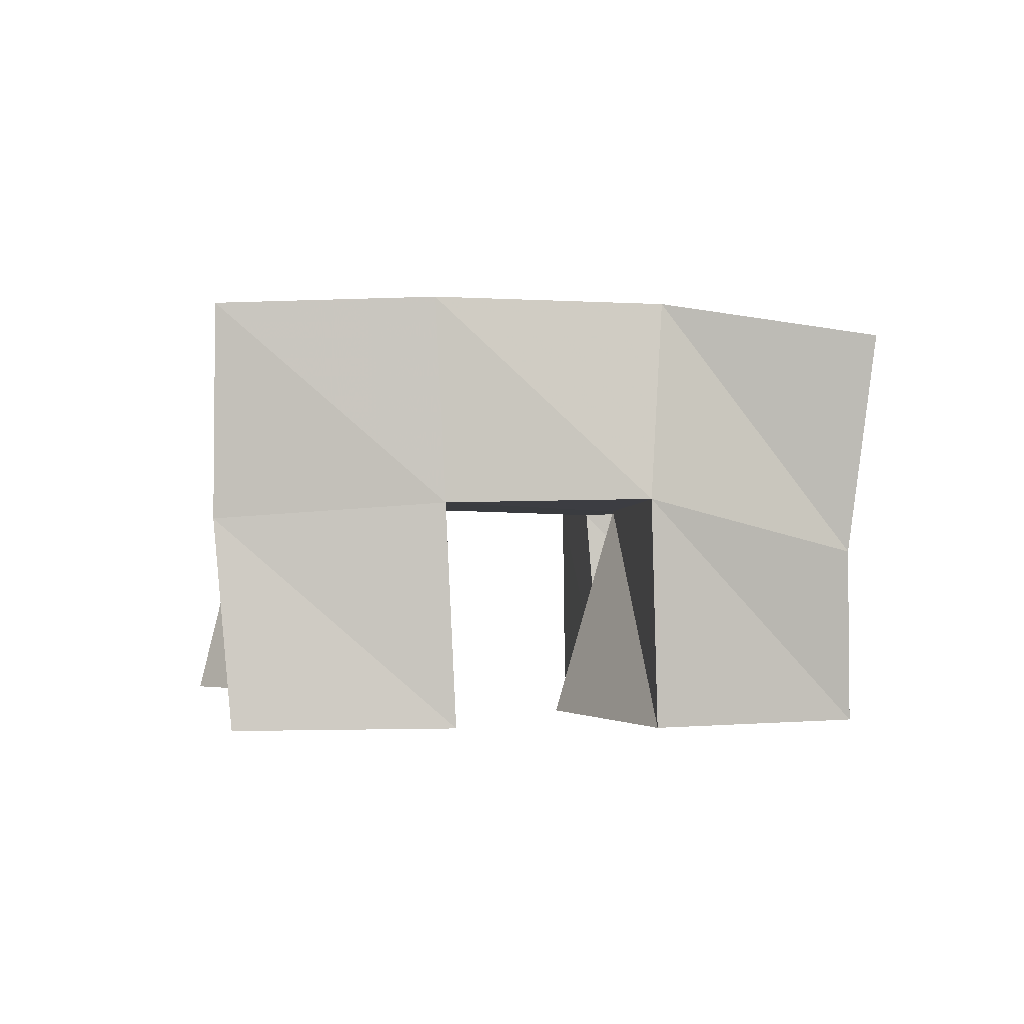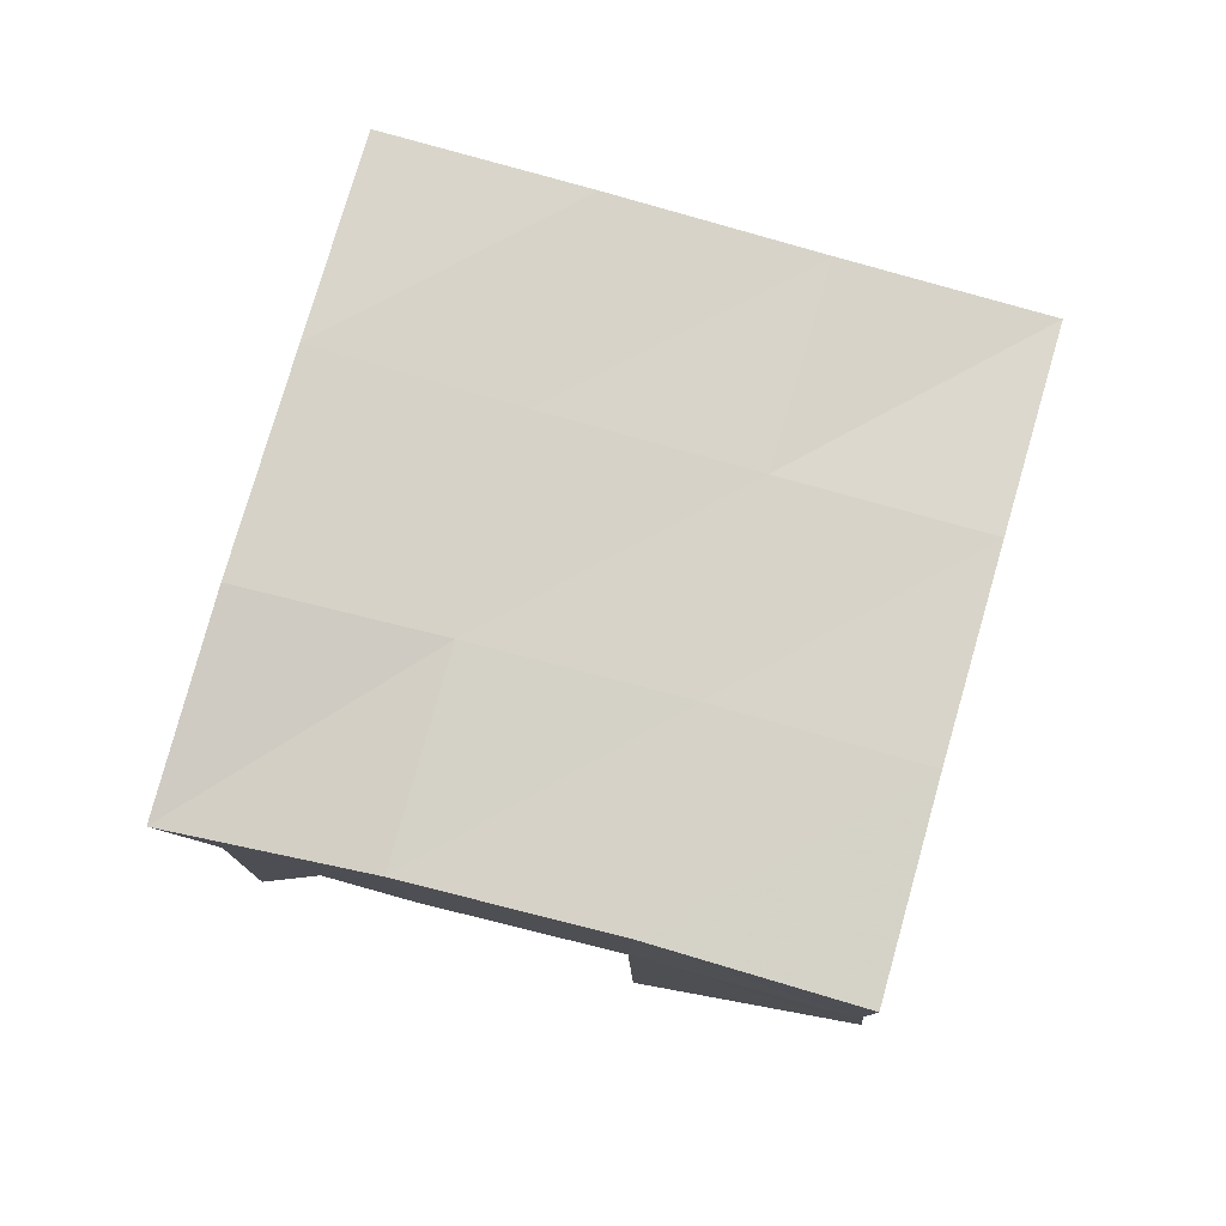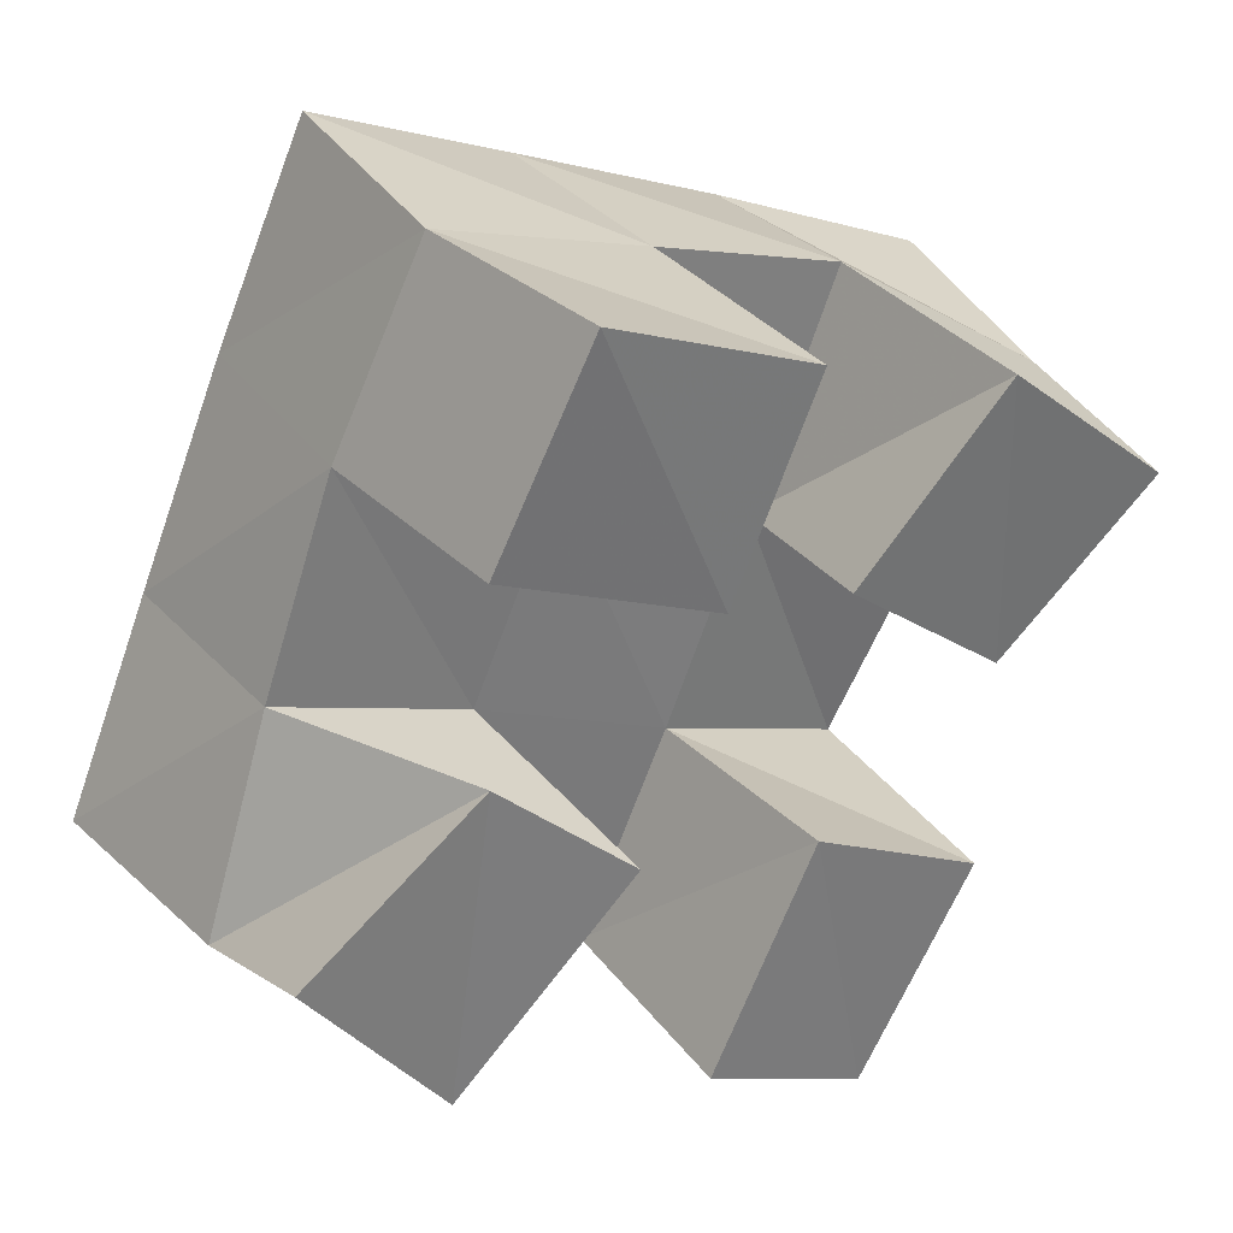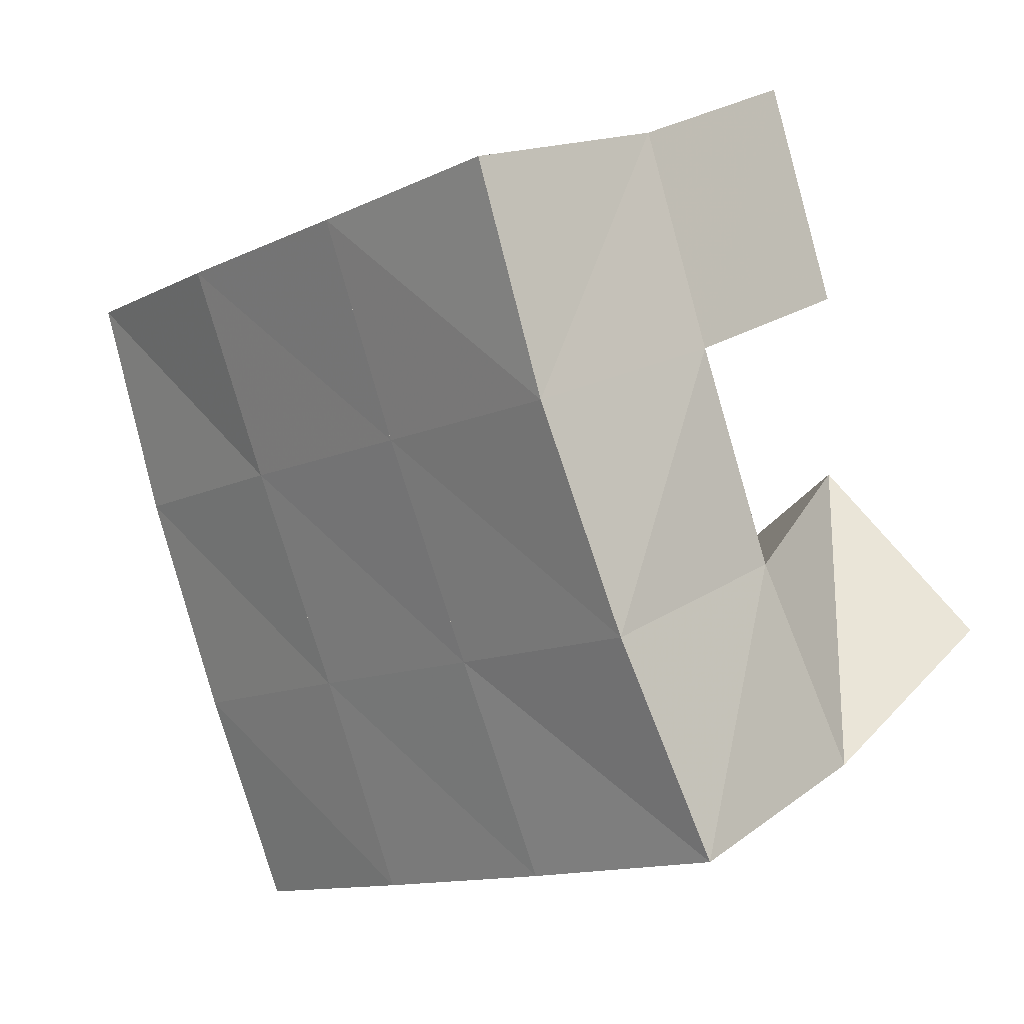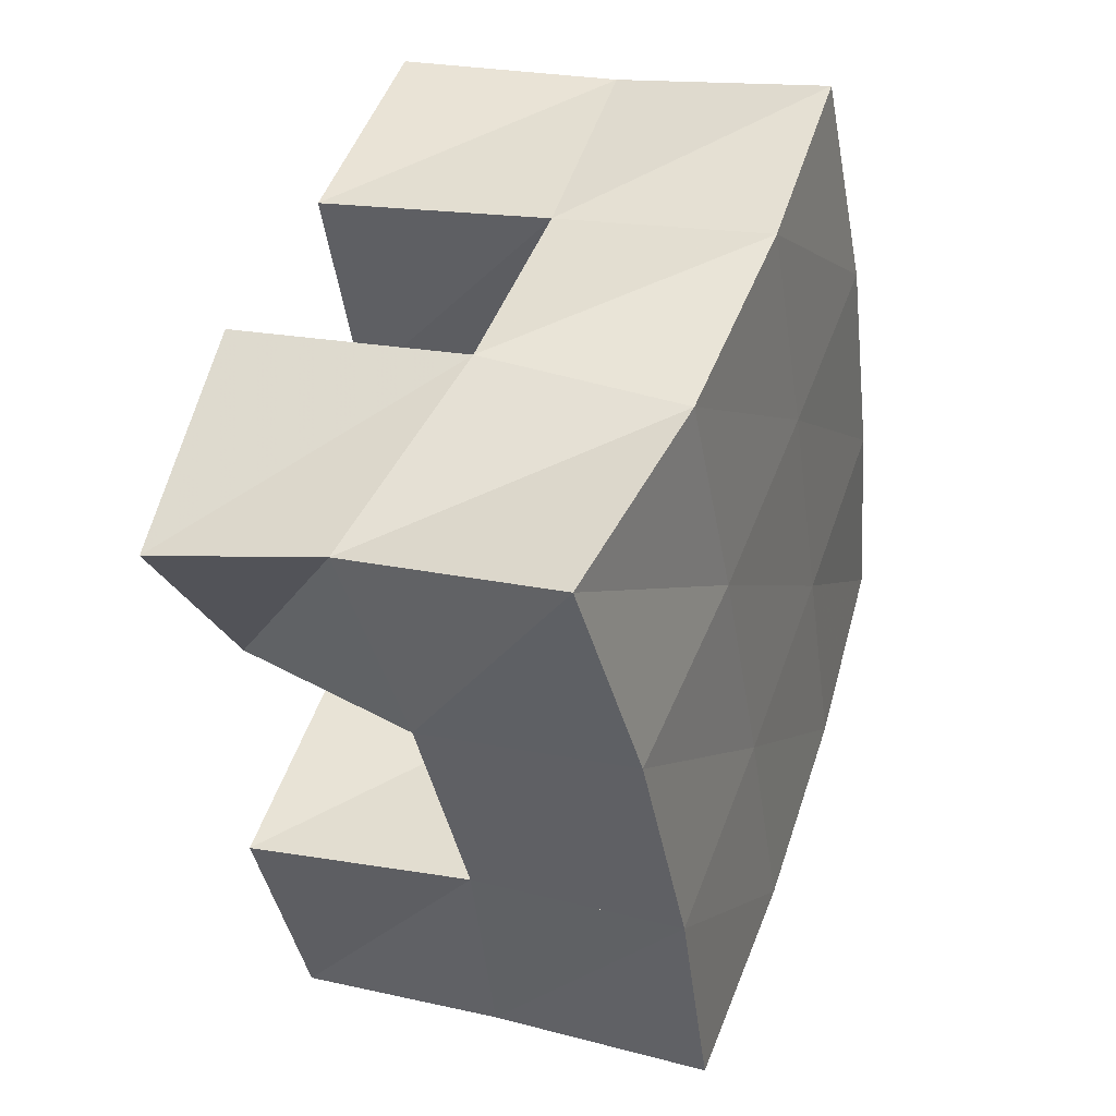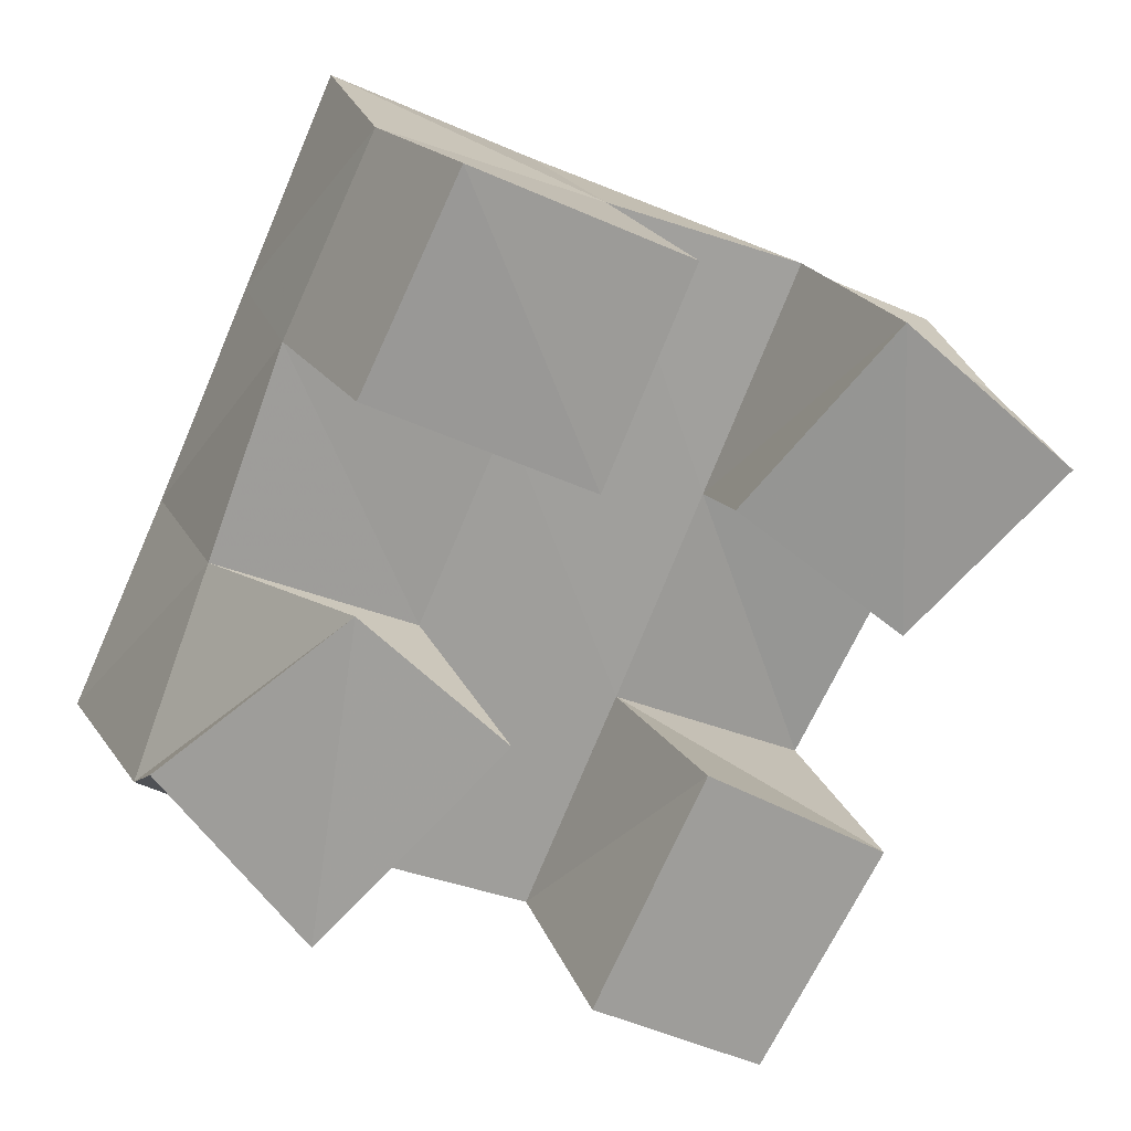
<metadata>
{"format":"obj","ext":"obj","renderer":"f3d","projection":"perspective","resolution":1024,"background":"white","views":[{"elev":-0.0,"azim":17.9,"up":"+Y"},{"elev":77.0,"azim":130.4,"up":"+Y"},{"elev":34.8,"azim":-32.5,"up":"+Z"},{"elev":21.1,"azim":-134.6,"up":"+Z"},{"elev":21.5,"azim":110.8,"up":"+Z"},{"elev":19.8,"azim":-16.9,"up":"+Z"}]}
</metadata>
<code>
v 0.483 0.1 0.1534
v 0.4851 0.1422 0.1333
v 0.5134 0.1 0.1113
v 0.5266 0.1509 0.1076
v 0.5246 0.1016 0.1809
v 0.504 0.1493 0.1778
v 0.5556 0.1 0.15
v 0.5493 0.1511 0.1581
v 0.6024 0.1 0.1956
v 0.6135 0.1501 0.1821
v 0.6411 0.1025 0.1633
v 0.6587 0.1484 0.1598
v 0.6377 0.1 0.2315
v 0.6363 0.153 0.2315
v 0.6766 0.1 0.1971
v 0.6772 0.1406 0.2026
v 0.5264 0.103 0.2238
v 0.5217 0.151 0.2235
v 0.574 0.1 0.2016
v 0.5692 0.151 0.2024
v 0.547 0.1 0.2687
v 0.5417 0.1485 0.267
v 0.5937 0.1 0.247
v 0.5915 0.1522 0.2479
v 0.5727 0.1 0.08771
v 0.5724 0.1493 0.08903
v 0.6108 0.1 0.06802
v 0.6156 0.1479 0.07054
v 0.5979 0.1009 0.1378
v 0.5935 0.149 0.1369
v 0.6379 0.1 0.115
v 0.6377 0.1515 0.1171
v 0.4796 0.1935 0.1312
v 0.5262 0.1976 0.1107
v 0.5017 0.1979 0.1763
v 0.5475 0.1989 0.1561
v 0.5231 0.1999 0.2229
v 0.569 0.2 0.2027
v 0.5433 0.1978 0.2695
v 0.589 0.1998 0.2483
v 0.5723 0.1991 0.09022
v 0.5931 0.1994 0.1359
v 0.6156 0.1995 0.1822
v 0.6375 0.1986 0.2266
v 0.6179 0.1976 0.0693
v 0.6384 0.1989 0.1153
v 0.661 0.1972 0.1614
v 0.6844 0.1917 0.2057
f 1 2 4
f 3 1 4
f 2 6 8
f 4 2 8
f 6 5 7
f 8 6 7
f 5 1 3
f 7 5 3
f 8 7 3
f 4 8 3
f 2 1 5
f 6 2 5
f 9 10 12
f 11 9 12
f 10 14 16
f 12 10 16
f 14 13 15
f 16 14 15
f 13 9 11
f 15 13 11
f 16 15 11
f 12 16 11
f 10 9 13
f 14 10 13
f 17 18 20
f 19 17 20
f 18 22 24
f 20 18 24
f 22 21 23
f 24 22 23
f 21 17 19
f 23 21 19
f 24 23 19
f 20 24 19
f 18 17 21
f 22 18 21
f 25 26 28
f 27 25 28
f 26 30 32
f 28 26 32
f 30 29 31
f 32 30 31
f 29 25 27
f 31 29 27
f 32 31 27
f 28 32 27
f 26 25 29
f 30 26 29
f 2 33 34
f 4 2 34
f 33 35 36
f 34 33 36
f 35 6 8
f 36 35 8
f 6 2 4
f 8 6 4
f 36 8 4
f 34 36 4
f 33 2 6
f 35 33 6
f 6 35 36
f 8 6 36
f 35 37 38
f 36 35 38
f 37 18 20
f 38 37 20
f 18 6 8
f 20 18 8
f 38 20 8
f 36 38 8
f 35 6 18
f 37 35 18
f 18 37 38
f 20 18 38
f 37 39 40
f 38 37 40
f 39 22 24
f 40 39 24
f 22 18 20
f 24 22 20
f 40 24 20
f 38 40 20
f 37 18 22
f 39 37 22
f 4 34 41
f 26 4 41
f 34 36 42
f 41 34 42
f 36 8 30
f 42 36 30
f 8 4 26
f 30 8 26
f 42 30 26
f 41 42 26
f 34 4 8
f 36 34 8
f 8 36 42
f 30 8 42
f 36 38 43
f 42 36 43
f 38 20 10
f 43 38 10
f 20 8 30
f 10 20 30
f 43 10 30
f 42 43 30
f 36 8 20
f 38 36 20
f 20 38 43
f 10 20 43
f 38 40 44
f 43 38 44
f 40 24 14
f 44 40 14
f 24 20 10
f 14 24 10
f 44 14 10
f 43 44 10
f 38 20 24
f 40 38 24
f 26 41 45
f 28 26 45
f 41 42 46
f 45 41 46
f 42 30 32
f 46 42 32
f 30 26 28
f 32 30 28
f 46 32 28
f 45 46 28
f 41 26 30
f 42 41 30
f 30 42 46
f 32 30 46
f 42 43 47
f 46 42 47
f 43 10 12
f 47 43 12
f 10 30 32
f 12 10 32
f 47 12 32
f 46 47 32
f 42 30 10
f 43 42 10
f 10 43 47
f 12 10 47
f 43 44 48
f 47 43 48
f 44 14 16
f 48 44 16
f 14 10 12
f 16 14 12
f 48 16 12
f 47 48 12
f 43 10 14
f 44 43 14

</code>
